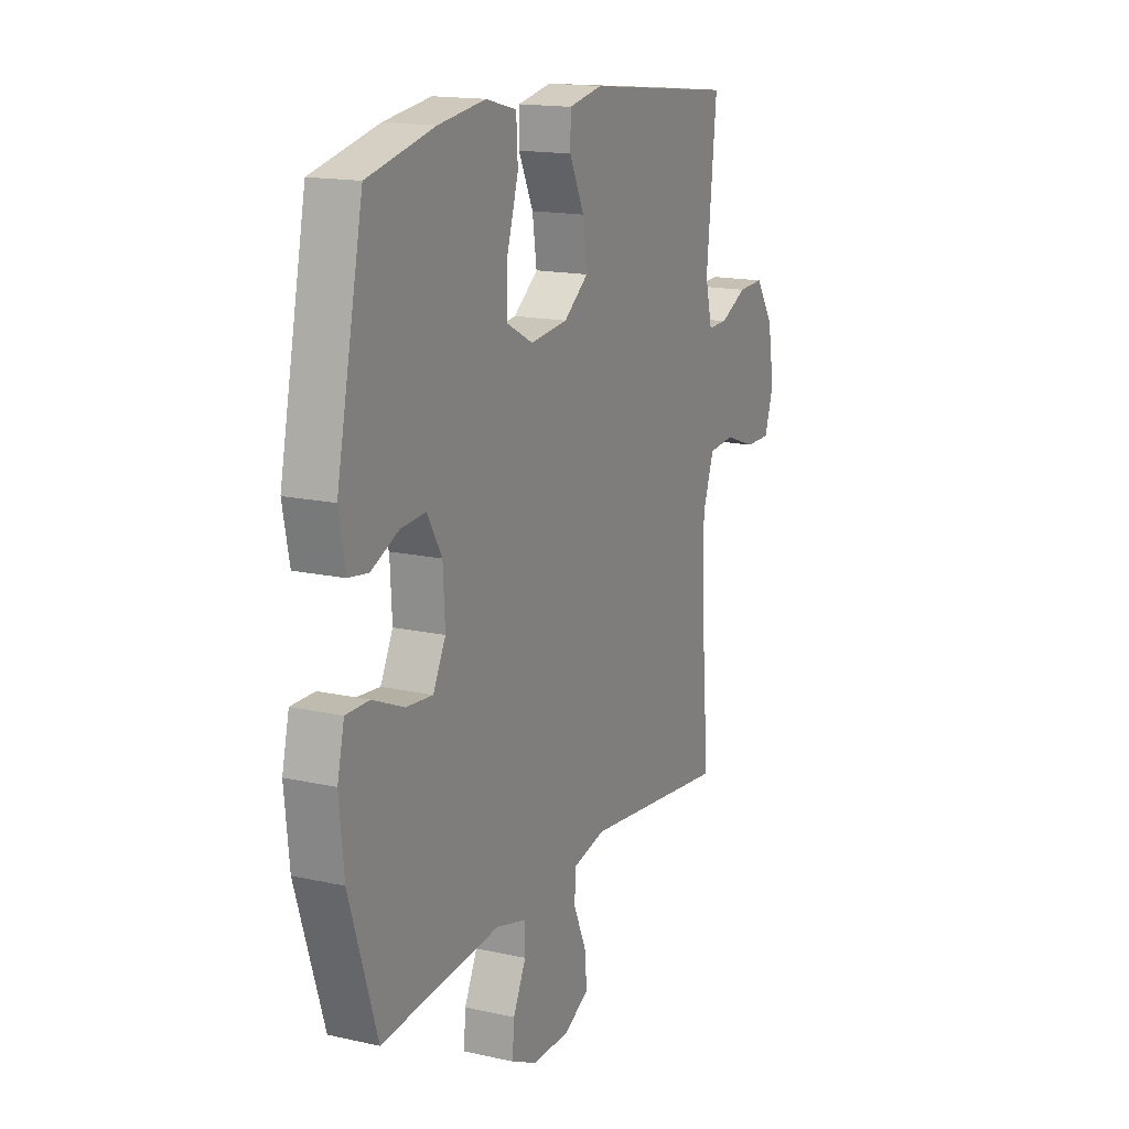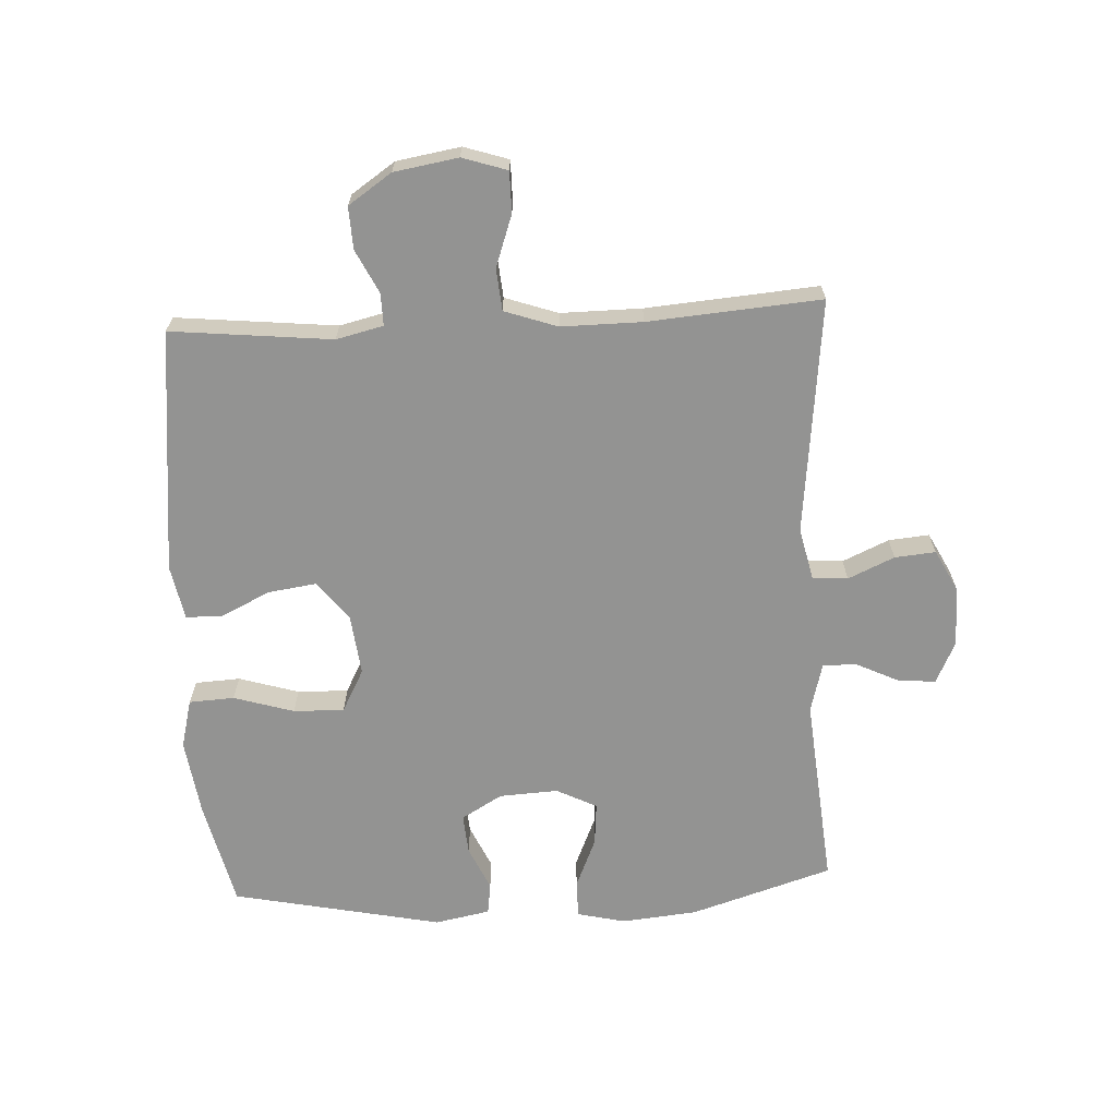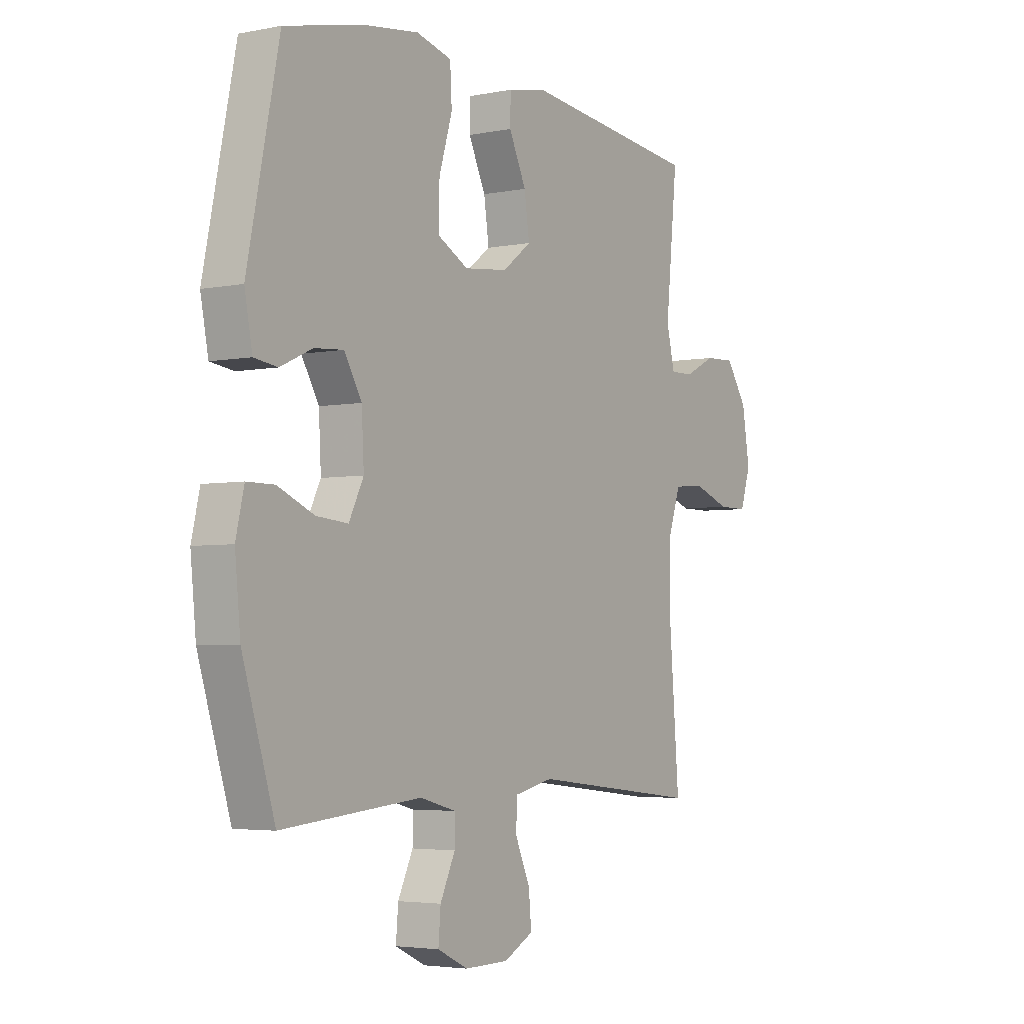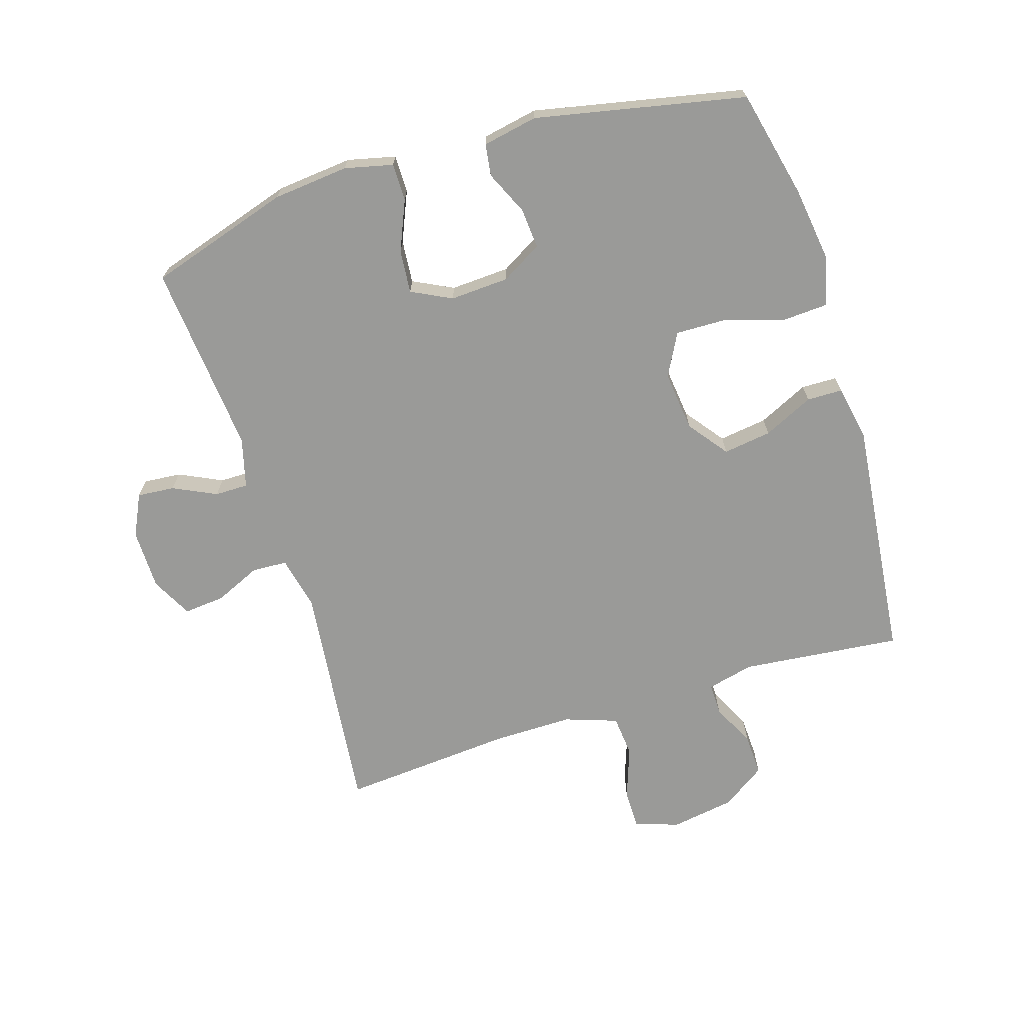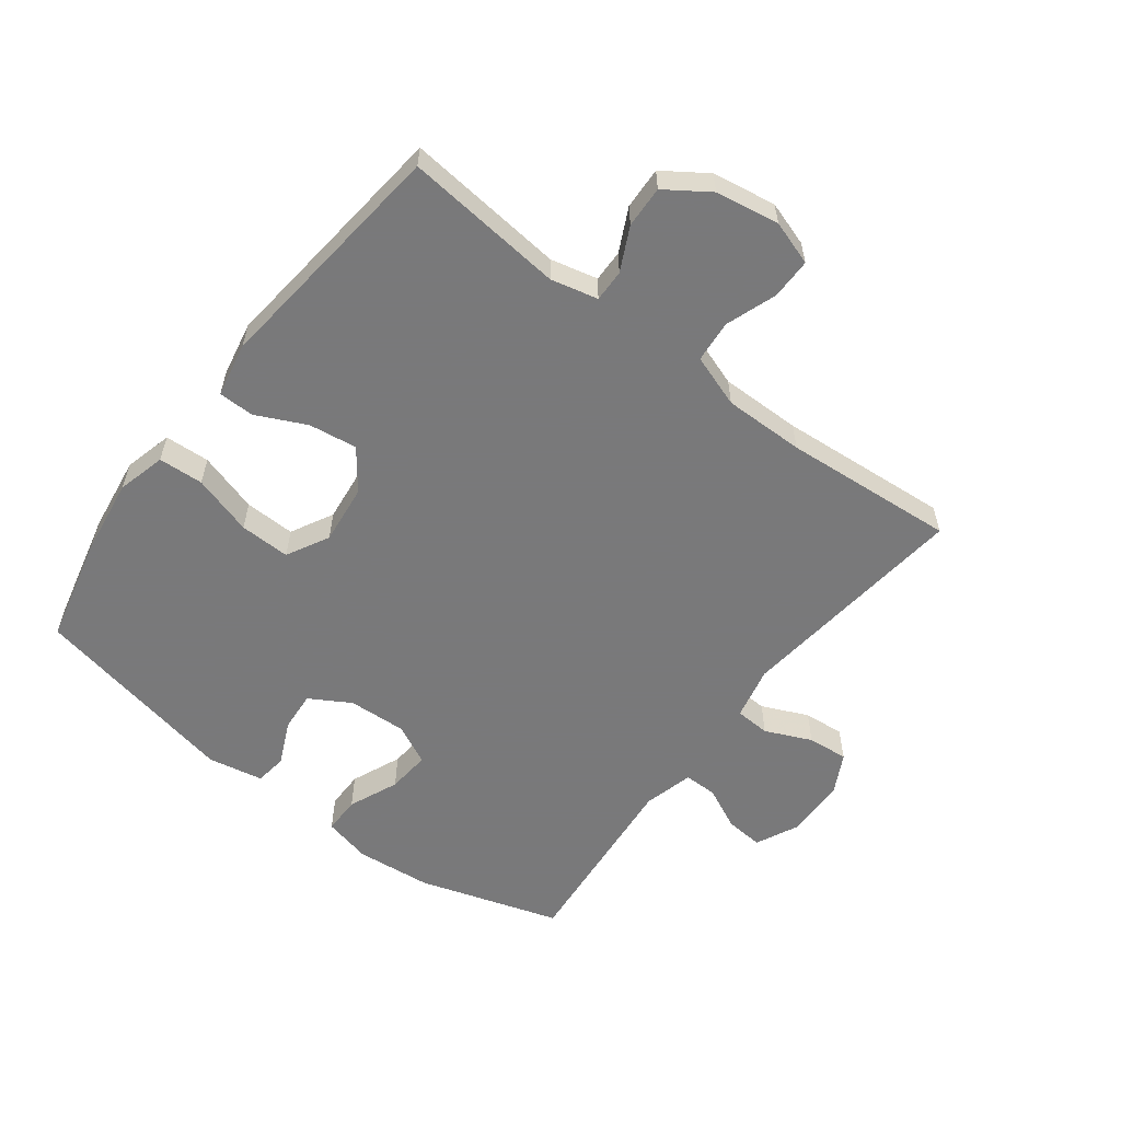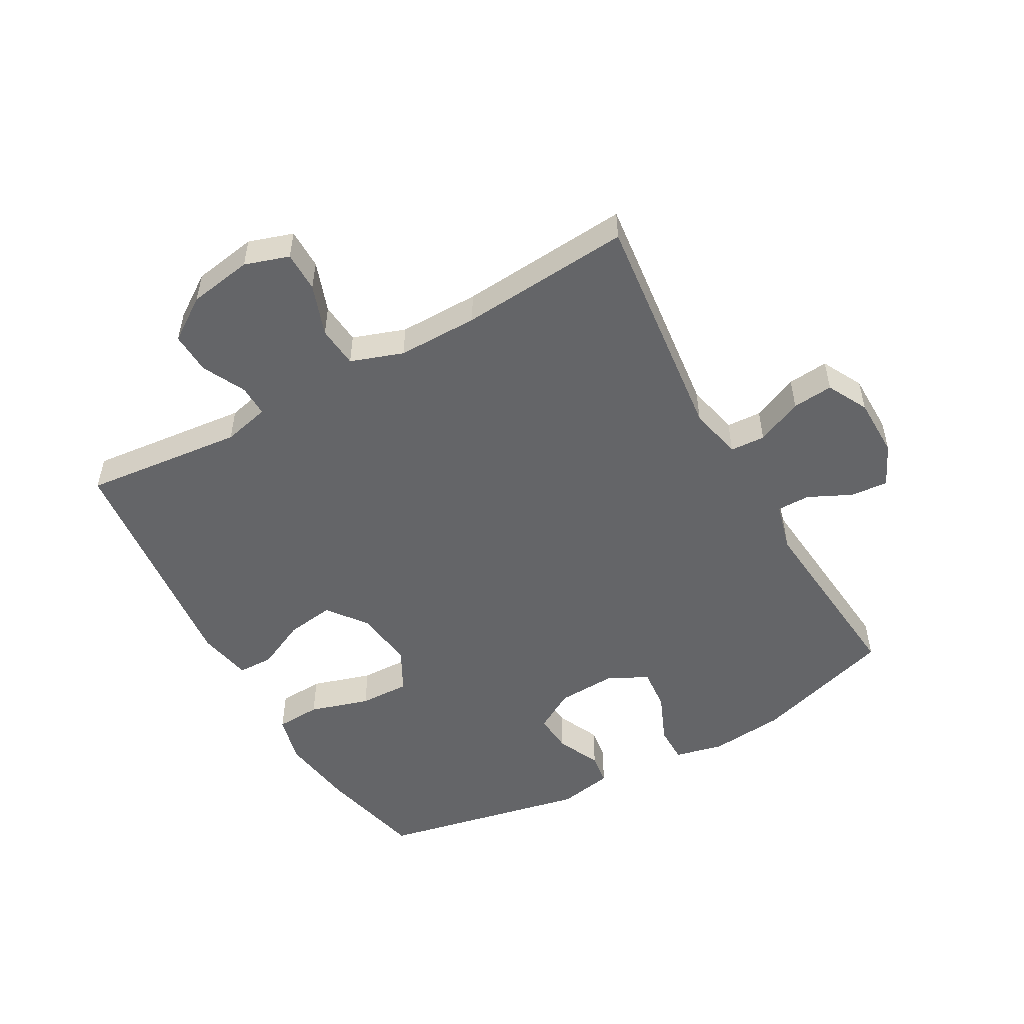
<metadata>
{"format":"obj","ext":"obj","renderer":"f3d","projection":"perspective","resolution":1024,"background":"white","views":[{"elev":15.9,"azim":-65.0,"up":"+Z"},{"elev":-66.6,"azim":92.9,"up":"+Y"},{"elev":-3.9,"azim":-56.8,"up":"+Z"},{"elev":-69.2,"azim":-72.7,"up":"+Y"},{"elev":-57.8,"azim":52.7,"up":"+Y"},{"elev":-51.6,"azim":119.3,"up":"+Y"}]}
</metadata>
<code>
v 0.5 0.07 -0.5
v 0.125 0.07 -0.458
v 0.04 0.07 -0.477
v 0.037 0.07 -0.533
v 0.07 0.07 -0.607
v 0.076 0.07 -0.672
v 0.011 0.07 -0.706
v -0.086 0.07 -0.707
v -0.153 0.07 -0.675
v -0.148 0.07 -0.615
v -0.115 0.07 -0.546
v -0.115 0.07 -0.493
v -0.194 0.07 -0.472
v -0.5 0.07 -0.5
v -0.571 0.07 -0.274
v -0.583 0.07 -0.153
v -0.565 0.07 -0.076
v -0.505 0.07 -0.076
v -0.425 0.07 -0.11
v -0.356 0.07 -0.116
v -0.324 0.07 -0.052
v -0.329 0.07 0.042
v -0.367 0.07 0.107
v -0.431 0.07 0.102
v -0.501 0.07 0.07
v -0.552 0.07 0.077
v -0.569 0.07 0.165
v -0.5 0.07 0.5
v -0.328 0.07 0.54
v -0.207 0.07 0.557
v -0.129 0.07 0.537
v -0.125 0.07 0.465
v -0.154 0.07 0.369
v -0.156 0.07 0.288
v -0.088 0.07 0.252
v 0.008 0.07 0.263
v 0.071 0.07 0.311
v 0.06 0.07 0.388
v 0.022 0.07 0.468
v 0.023 0.07 0.525
v 0.11 0.07 0.542
v 0.5 0.07 0.5
v 0.474 0.07 0.244
v 0.492 0.07 0.169
v 0.543 0.07 0.17
v 0.612 0.07 0.204
v 0.679 0.07 0.207
v 0.726 0.07 0.138
v 0.743 0.07 0.036
v 0.72 0.07 -0.035
v 0.655 0.07 -0.035
v 0.573 0.07 -0.006
v 0.506 0.07 -0.012
v 0.477 0.07 -0.096
v 0.478 0.07 -0.225
v 0.5 0 -0.5
v 0.125 0 -0.458
v 0.04 0 -0.477
v 0.037 0 -0.533
v 0.07 0 -0.607
v 0.076 0 -0.672
v 0.011 0 -0.706
v -0.086 0 -0.707
v -0.153 0 -0.675
v -0.148 0 -0.615
v -0.115 0 -0.546
v -0.115 0 -0.493
v -0.194 0 -0.472
v -0.5 0 -0.5
v -0.571 0 -0.274
v -0.583 0 -0.153
v -0.565 0 -0.076
v -0.505 0 -0.076
v -0.425 0 -0.11
v -0.356 0 -0.116
v -0.324 0 -0.052
v -0.329 0 0.042
v -0.367 0 0.107
v -0.431 0 0.102
v -0.501 0 0.07
v -0.552 0 0.077
v -0.569 0 0.165
v -0.5 0 0.5
v -0.328 0 0.54
v -0.207 0 0.557
v -0.129 0 0.537
v -0.125 0 0.465
v -0.154 0 0.369
v -0.156 0 0.288
v -0.088 0 0.252
v 0.008 0 0.263
v 0.071 0 0.311
v 0.06 0 0.388
v 0.022 0 0.468
v 0.023 0 0.525
v 0.11 0 0.542
v 0.5 0 0.5
v 0.474 0 0.244
v 0.492 0 0.169
v 0.543 0 0.17
v 0.612 0 0.204
v 0.679 0 0.207
v 0.726 0 0.138
v 0.743 0 0.036
v 0.72 0 -0.035
v 0.655 0 -0.035
v 0.573 0 -0.006
v 0.506 0 -0.012
v 0.477 0 -0.096
v 0.478 0 -0.225
f 49 50 51 52
f 49 52 53
f 48 49 53
f 45 46 47 48
f 44 45 48 53
f 43 44 53 54
f 41 42 43
f 38 39 40 41
f 37 38 41 43
f 36 37 43 54
f 30 31 32 33
f 30 33 34
f 29 30 34
f 28 29 34
f 27 28 34
f 24 25 26 27
f 23 24 27 34
f 22 23 34 35
f 16 17 18 19
f 16 19 20
f 13 14 15 16
f 12 13 16 20
f 8 9 10 11
f 8 11 12
f 7 8 12
f 4 5 6 7
f 3 4 7 12
f 2 3 12 20
f 55 1 2 20
f 21 22 35 36
f 36 54 55
f 20 21 36 55
f 107 106 105 104
f 108 107 104
f 108 104 103
f 103 102 101 100
f 108 103 100 99
f 109 108 99 98
f 98 97 96
f 96 95 94 93
f 98 96 93 92
f 109 98 92 91
f 88 87 86 85
f 89 88 85
f 89 85 84
f 89 84 83
f 89 83 82
f 82 81 80 79
f 89 82 79 78
f 90 89 78 77
f 74 73 72 71
f 75 74 71
f 71 70 69 68
f 75 71 68 67
f 66 65 64 63
f 67 66 63
f 67 63 62
f 62 61 60 59
f 67 62 59 58
f 75 67 58 57
f 75 57 56 110
f 91 90 77 76
f 110 109 91
f 110 91 76 75
f 1 56 57 2
f 2 57 58 3
f 3 58 59 4
f 4 59 60 5
f 5 60 61 6
f 6 61 62 7
f 7 62 63 8
f 8 63 64 9
f 9 64 65 10
f 10 65 66 11
f 11 66 67 12
f 12 67 68 13
f 13 68 69 14
f 14 69 70 15
f 15 70 71 16
f 16 71 72 17
f 17 72 73 18
f 18 73 74 19
f 19 74 75 20
f 20 75 76 21
f 21 76 77 22
f 22 77 78 23
f 23 78 79 24
f 24 79 80 25
f 25 80 81 26
f 26 81 82 27
f 27 82 83 28
f 28 83 84 29
f 29 84 85 30
f 30 85 86 31
f 31 86 87 32
f 32 87 88 33
f 33 88 89 34
f 34 89 90 35
f 35 90 91 36
f 36 91 92 37
f 37 92 93 38
f 38 93 94 39
f 39 94 95 40
f 40 95 96 41
f 41 96 97 42
f 42 97 98 43
f 43 98 99 44
f 44 99 100 45
f 45 100 101 46
f 46 101 102 47
f 47 102 103 48
f 48 103 104 49
f 49 104 105 50
f 50 105 106 51
f 51 106 107 52
f 52 107 108 53
f 53 108 109 54
f 54 109 110 55
f 55 110 56 1

</code>
